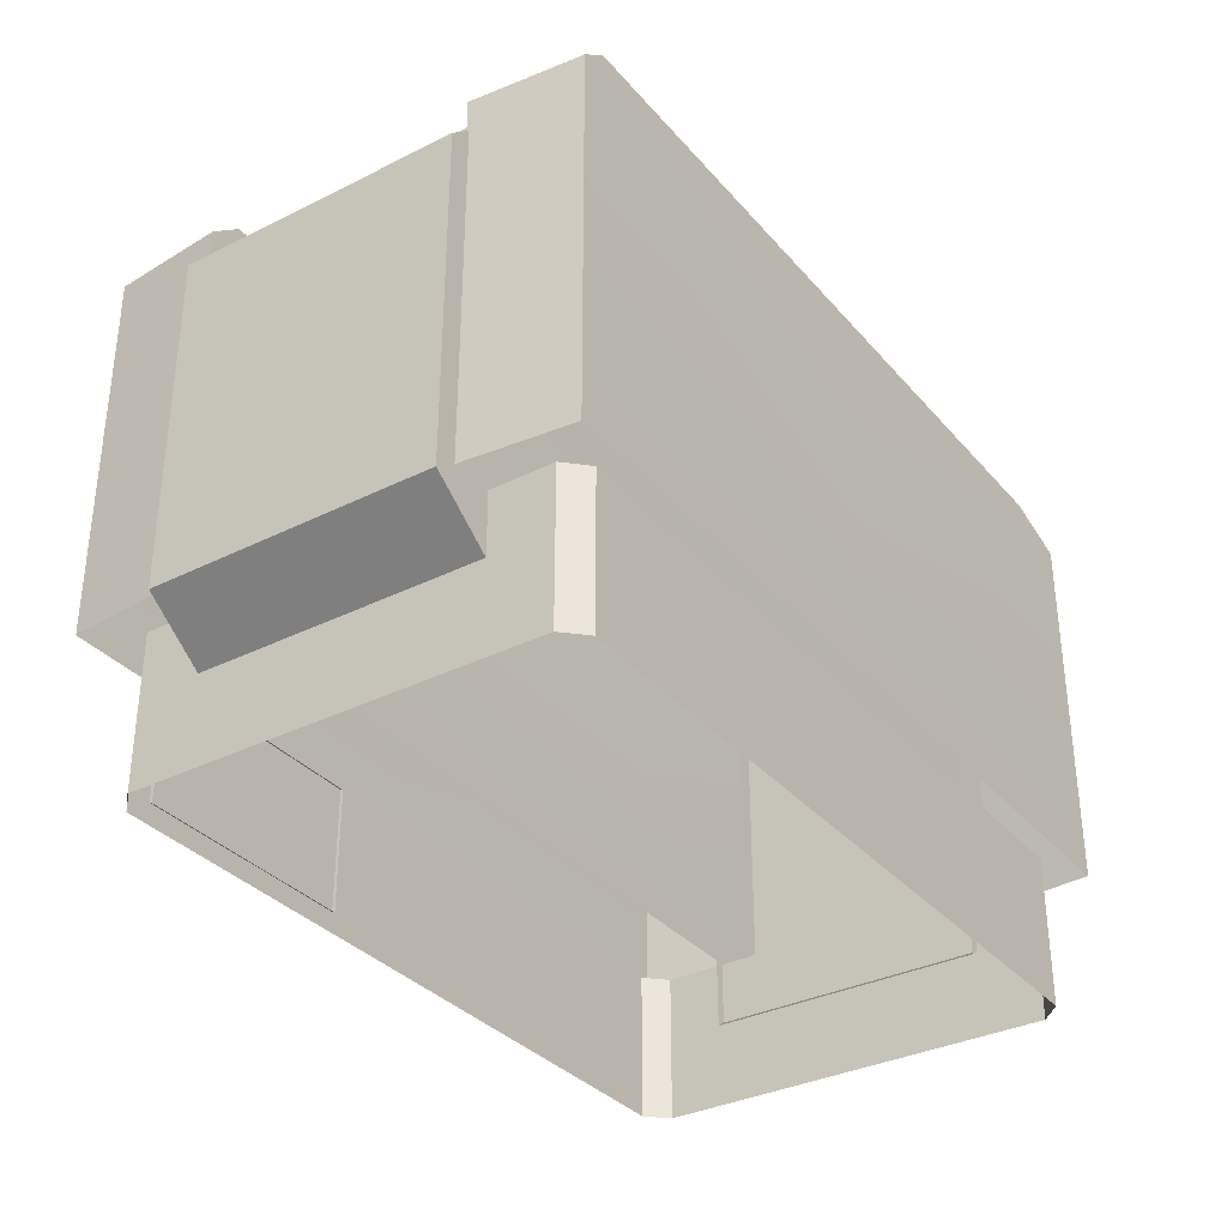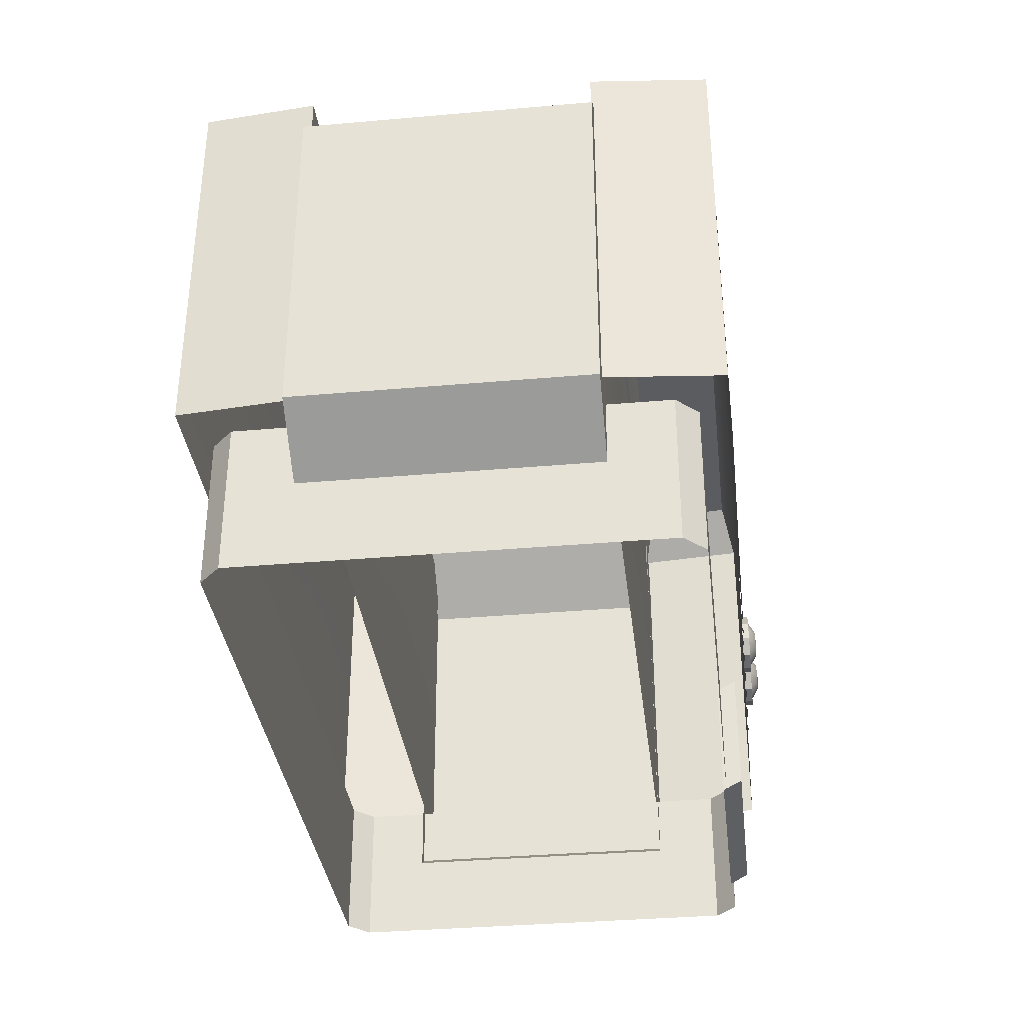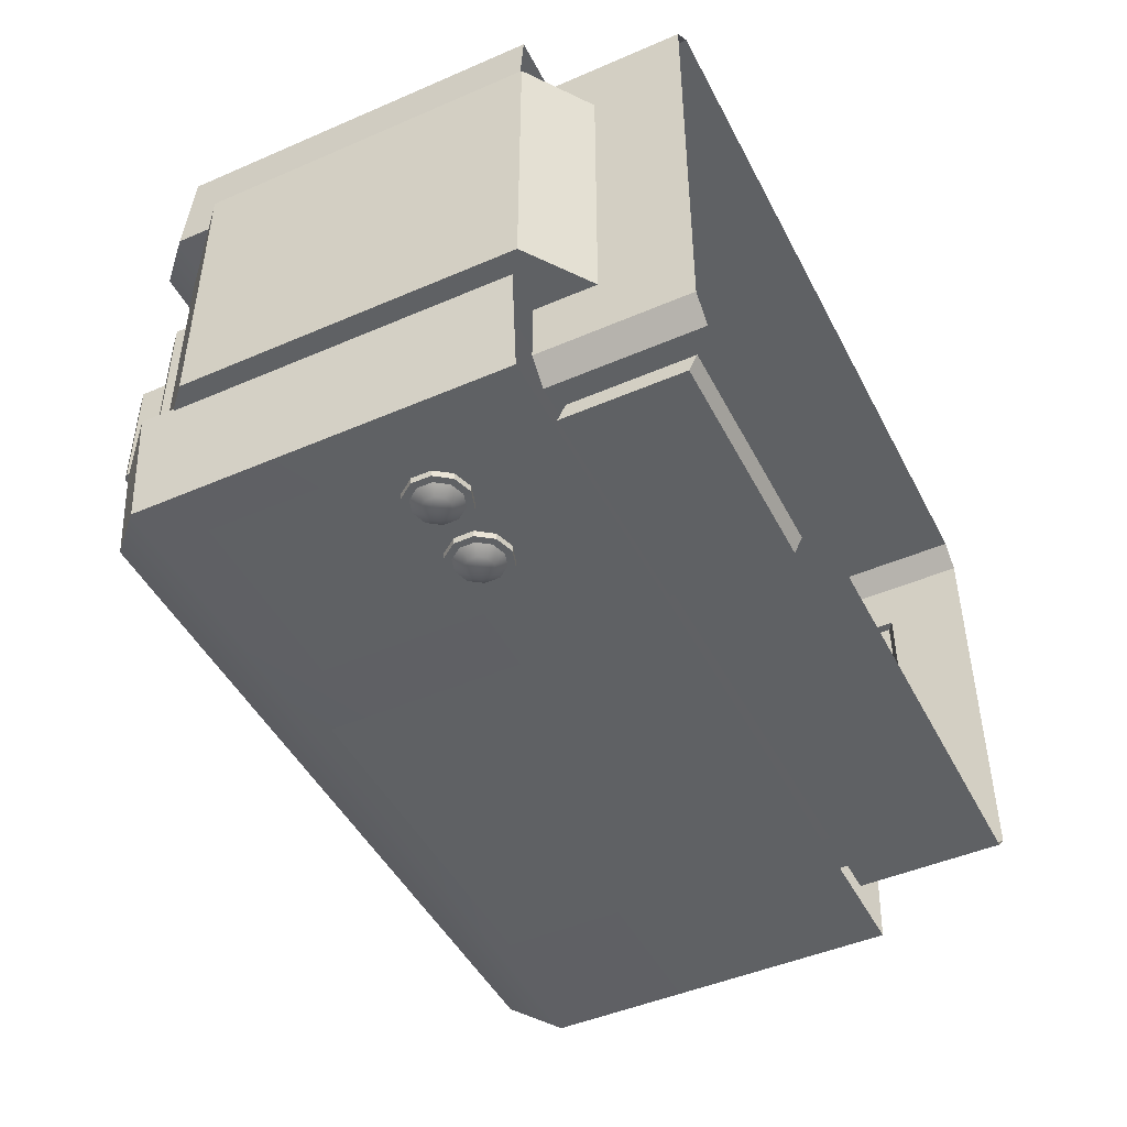
<metadata>
{"format":"obj","ext":"obj","renderer":"f3d","projection":"perspective","resolution":1024,"background":"white","views":[{"elev":-33.9,"azim":-55.8,"up":"+Y"},{"elev":-35.1,"azim":96.7,"up":"+Y"},{"elev":-46.7,"azim":-63.8,"up":"+Z"}]}
</metadata>
<code>
g obj_process_machine
v 0.4702 2.196 -0.4741
v -1.008 2.196 -0.1206
v -1.008 2.196 -0.4741
v 0.5066 2.196 -0.1206
v 0.6724 0.5805 -0.0757
v 0.632 2.036 -0.519
v 0.632 0.5805 -0.519
v 0.6724 2.036 -0.0757
v 0.632 2.036 -0.519
v -1.008 0.5805 -0.519
v 0.632 0.5805 -0.519
v -1.008 2.036 -0.519
v 0.4702 2.196 -0.4741
v -1.008 2.196 -0.4741
v -2.647 0.5805 -0.519
v -2.688 2.036 -0.0757
v -2.688 0.5805 -0.0757
v -2.647 2.036 -0.519
v -2.688 2.036 -0.0757
v -1.008 0.5805 -0.0757
v -2.688 0.5805 -0.0757
v -1.008 2.036 -0.0757
v -2.522 2.196 -0.1206
v -1.008 2.196 -0.1206
v 0.5066 2.196 -0.1206
v 0.632 2.036 -0.519
v 0.6724 2.036 -0.0757
v 0.4702 2.196 -0.4741
v -2.485 2.196 -0.4741
v -2.688 2.036 -0.0757
v -2.647 2.036 -0.519
v -2.522 2.196 -0.1206
v 0.5066 2.196 -0.1206
v -1.008 2.036 -0.0757
v -1.008 2.196 -0.1206
v 0.6724 2.036 -0.0757
v 0.6724 0.5805 -0.0757
v -1.008 0.5805 -0.0757
v -2.485 2.196 -0.4741
v -1.008 2.036 -0.519
v -1.008 2.196 -0.4741
v -2.647 2.036 -0.519
v -2.647 0.5805 -0.519
v -1.008 0.5805 -0.519
v -2.442 1.264e-07 -0.4116
v 0.4264 0.587 -0.4116
v -2.442 0.587 -0.4116
v 0.4264 -1.887e-08 -0.4116
v -2.457 2.125 -0.08511
v -2.108 2.125 0.4653
v -2.457 2.125 0.4653
v -2.108 2.125 -0.08511
v -2.771 1.827 -0.08511
v -2.475 0.311 -0.08511
v -2.457 2.125 -0.08511
v -2.771 0.5199 -0.08511
v -2.771 1.827 -0.08511
v -2.457 2.125 0.4653
v -2.771 1.827 0.4653
v -2.457 2.125 -0.08511
v -2.001 2.035 1.016
v -2.108 2.125 0.4653
v -2.001 2.035 0.4653
v -2.108 2.125 1.016
v -2.475 0.311 -0.08511
v -2.771 0.5199 0.4653
v -2.475 0.311 0.4653
v -2.771 0.5199 -0.08511
v -1.008 2.196 1.05
v 0.4702 2.196 1.39
v -1.008 2.196 1.39
v 0.5066 2.196 1.05
v 0.6724 0.5805 1.006
v 0.632 2.036 1.434
v 0.6724 2.036 1.006
v 0.632 0.5805 1.434
v -1.008 0.5805 1.434
v 0.632 2.036 1.434
v 0.632 0.5805 1.434
v -1.008 2.036 1.434
v 0.4702 2.196 1.39
v -1.008 2.196 1.39
v -2.647 0.5805 1.434
v -2.688 2.036 1.006
v -2.647 2.036 1.434
v -2.688 0.5805 1.006
v -1.008 0.5805 1.006
v -2.688 2.036 1.006
v -2.688 0.5805 1.006
v -1.008 2.036 1.006
v -2.522 2.196 1.05
v -1.008 2.196 1.05
v 0.5066 2.196 1.05
v 0.632 2.036 1.434
v 0.4702 2.196 1.39
v 0.6724 2.036 1.006
v -2.485 2.196 1.39
v -2.688 2.036 1.006
v -2.522 2.196 1.05
v -2.647 2.036 1.434
v -1.008 2.036 1.006
v 0.5066 2.196 1.05
v -1.008 2.196 1.05
v 0.6724 2.036 1.006
v -1.008 0.5805 1.006
v 0.6724 0.5805 1.006
v -1.008 2.036 1.434
v -2.485 2.196 1.39
v -1.008 2.196 1.39
v -2.647 2.036 1.434
v -1.008 0.5805 1.434
v -2.647 0.5805 1.434
v 0.5089 -1.939e-08 -0.3292
v 0.5089 0.587 1.26
v 0.5089 0.587 -0.3292
v 0.5089 5.096e-08 1.26
v -2.442 2.041e-07 1.342
v 0.4264 0.587 1.342
v 0.4264 5.878e-08 1.342
v -2.442 0.587 1.342
v -2.524 2.046e-07 1.26
v -2.524 0.587 -0.3292
v -2.524 0.587 1.26
v -2.524 1.343e-07 -0.3292
v 0.4524 2.125 1.016
v 0.1034 2.125 0.4653
v 0.4524 2.125 0.4653
v 0.1034 2.125 1.016
v 0.7666 1.827 1.016
v 0.4524 2.125 0.4653
v 0.7666 1.827 0.4653
v 0.4524 2.125 1.016
v 0.1034 2.125 0.4653
v -0.002619 2.052 1.016
v -0.00262 2.052 0.4653
v 0.1034 2.125 1.016
v 0.4713 0.311 1.016
v 0.7666 0.5199 0.4653
v 0.4713 0.311 0.4653
v 0.7666 0.5199 1.016
v -2.771 1.827 1.016
v -2.475 0.311 1.016
v -2.771 0.5199 1.016
v -2.457 2.125 1.016
v -1.616 2.256 0.07959
v -2.359 2.256 0.8511
v -2.359 2.256 0.07959
v -1.616 2.256 0.8511
v -1.58 2.012 0.04393
v -2.395 2.22 0.04393
v -2.395 2.012 0.04393
v -1.58 2.22 0.04393
v -2.395 2.012 0.04393
v -2.395 2.22 0.8867
v -2.395 2.012 0.8867
v -2.395 2.22 0.04393
v -2.395 2.012 0.8867
v -1.58 2.22 0.8867
v -1.58 2.012 0.8867
v -2.395 2.22 0.8867
v -1.58 2.012 0.8867
v -1.58 2.22 0.04393
v -1.58 2.012 0.04393
v -1.58 2.22 0.8867
v -1.51 2.035 -0.08511
v -2.001 2.035 0.4653
v -2.001 2.035 -0.08511
v -1.51 2.035 0.4653
v -2.001 2.035 1.016
v 0.01581 2.035 -0.08511
v -1.51 2.035 1.016
v 0.01581 2.035 0.4653
v 0.01581 2.035 1.016
v -1.708 2.443 0.252
v -2.267 2.443 0.6786
v -2.267 2.443 0.252
v -1.708 2.443 0.6786
v -1.673 2.199 0.2258
v -2.302 2.407 0.2258
v -2.302 2.199 0.2258
v -1.673 2.407 0.2258
v -2.302 2.199 0.2258
v -2.302 2.407 0.7049
v -2.302 2.199 0.7049
v -2.302 2.407 0.2258
v -2.302 2.199 0.7049
v -1.673 2.407 0.7049
v -1.673 2.199 0.7049
v -2.302 2.407 0.7049
v -1.673 2.199 0.7049
v -1.673 2.407 0.2258
v -1.673 2.199 0.2258
v -1.673 2.407 0.7049
v -1.43 0.7612 -0.5271
v 0.015 1.965 -0.5271
v -1.43 1.965 -0.5271
v 0.015 0.7612 -0.5271
v -2.475 0.8632 -0.5271
v -1.712 1.837 -0.5271
v -2.475 1.837 -0.5271
v -1.712 0.8632 -0.5271
v -1.454 0.109 -0.4747
v -2.349 0.5821 -0.4747
v -2.349 0.109 -0.4747
v -1.454 0.5821 -0.4747
v -2.349 0.07151 -0.4001
v -2.349 0.5821 -0.4747
v -2.349 0.5446 -0.4001
v -2.349 0.109 -0.4747
v -2.349 0.5446 -0.4001
v -1.454 0.5821 -0.4747
v -1.454 0.5446 -0.4001
v -2.349 0.5821 -0.4747
v -1.454 0.5446 -0.4001
v -1.454 0.109 -0.4747
v -1.454 0.07151 -0.4001
v -1.454 0.5821 -0.4747
v -1.454 0.07151 -0.4001
v -2.349 0.109 -0.4747
v -2.349 0.07151 -0.4001
v -1.454 0.109 -0.4747
v -1.958 1.194 -0.519
v -1.885 1.17 -0.5542
v -1.885 1.17 -0.519
v -1.958 1.194 -0.5542
v -1.885 1.17 -0.519
v -1.839 1.108 -0.5542
v -1.839 1.108 -0.519
v -1.885 1.17 -0.5542
v -1.839 1.108 -0.519
v -1.839 1.031 -0.5542
v -1.839 1.031 -0.519
v -1.839 1.108 -0.5542
v -1.839 1.031 -0.519
v -1.885 0.968 -0.5542
v -1.885 0.968 -0.519
v -1.839 1.031 -0.5542
v -1.885 0.968 -0.519
v -1.958 0.9441 -0.5542
v -1.958 0.9441 -0.519
v -1.885 0.968 -0.5542
v -1.958 0.9441 -0.519
v -2.032 0.968 -0.5542
v -2.032 0.968 -0.519
v -1.958 0.9441 -0.5542
v -2.032 0.968 -0.519
v -2.077 1.031 -0.5542
v -2.077 1.031 -0.519
v -2.032 0.968 -0.5542
v -2.077 1.031 -0.519
v -2.077 1.108 -0.5542
v -2.077 1.108 -0.519
v -2.077 1.031 -0.5542
v -2.077 1.108 -0.519
v -2.032 1.17 -0.5542
v -2.032 1.17 -0.519
v -2.077 1.108 -0.5542
v -2.032 1.17 -0.519
v -1.958 1.194 -0.5542
v -1.958 1.194 -0.519
v -2.032 1.17 -0.5542
v -2.032 0.968 -0.5542
v -2.077 1.108 -0.5542
v -2.077 1.031 -0.5542
v -1.958 1.194 -0.5542
v -2.032 1.17 -0.5542
v -1.958 0.9441 -0.5542
v -1.885 1.17 -0.5542
v -1.839 1.031 -0.5542
v -1.839 1.108 -0.5542
v -1.885 0.968 -0.5542
v -1.958 1.169 -0.5523
v -1.926 1.114 -0.5816
v -1.9 1.15 -0.5523
v -1.958 1.124 -0.5816
v -2.017 1.15 -0.5523
v -1.991 1.114 -0.5816
v -1.958 1.069 -0.585
v -1.906 1.086 -0.5816
v -1.9 1.15 -0.5523
v -1.863 1.1 -0.5523
v -1.906 1.052 -0.5816
v -1.863 1.1 -0.5523
v -1.863 1.038 -0.5523
v -1.926 1.025 -0.5816
v -1.863 1.038 -0.5523
v -1.9 0.9884 -0.5523
v -1.958 1.014 -0.5816
v -1.9 0.9884 -0.5523
v -1.958 0.9693 -0.5523
v -1.991 1.025 -0.5816
v -2.017 0.9884 -0.5523
v -2.011 1.052 -0.5816
v -2.017 0.9884 -0.5523
v -2.053 1.038 -0.5523
v -2.011 1.086 -0.5816
v -2.053 1.038 -0.5523
v -2.053 1.1 -0.5523
v -2.053 1.1 -0.5523
v -2.017 1.15 -0.5523
v -2.26 1.194 -0.519
v -2.186 1.17 -0.5542
v -2.186 1.17 -0.519
v -2.26 1.194 -0.5542
v -2.186 1.17 -0.519
v -2.141 1.108 -0.5542
v -2.141 1.108 -0.519
v -2.186 1.17 -0.5542
v -2.141 1.108 -0.519
v -2.141 1.031 -0.5542
v -2.141 1.031 -0.519
v -2.141 1.108 -0.5542
v -2.141 1.031 -0.519
v -2.186 0.968 -0.5542
v -2.186 0.968 -0.519
v -2.141 1.031 -0.5542
v -2.186 0.968 -0.519
v -2.26 0.9441 -0.5542
v -2.26 0.9441 -0.519
v -2.186 0.968 -0.5542
v -2.26 0.9441 -0.519
v -2.333 0.968 -0.5542
v -2.333 0.968 -0.519
v -2.26 0.9441 -0.5542
v -2.333 0.968 -0.519
v -2.379 1.031 -0.5542
v -2.379 1.031 -0.519
v -2.333 0.968 -0.5542
v -2.379 1.031 -0.519
v -2.379 1.108 -0.5542
v -2.379 1.108 -0.519
v -2.379 1.031 -0.5542
v -2.379 1.108 -0.519
v -2.333 1.17 -0.5542
v -2.333 1.17 -0.519
v -2.379 1.108 -0.5542
v -2.333 1.17 -0.519
v -2.26 1.194 -0.5542
v -2.26 1.194 -0.519
v -2.333 1.17 -0.5542
v -2.333 0.968 -0.5542
v -2.379 1.108 -0.5542
v -2.379 1.031 -0.5542
v -2.26 1.194 -0.5542
v -2.333 1.17 -0.5542
v -2.26 0.9441 -0.5542
v -2.186 1.17 -0.5542
v -2.141 1.031 -0.5542
v -2.141 1.108 -0.5542
v -2.186 0.968 -0.5542
v -2.26 1.169 -0.5523
v -2.228 1.114 -0.5816
v -2.201 1.15 -0.5523
v -2.26 1.124 -0.5816
v -2.319 1.15 -0.5523
v -2.292 1.114 -0.5816
v -2.26 1.069 -0.585
v -2.208 1.086 -0.5816
v -2.201 1.15 -0.5523
v -2.165 1.1 -0.5523
v -2.208 1.052 -0.5816
v -2.165 1.1 -0.5523
v -2.165 1.038 -0.5523
v -2.228 1.025 -0.5816
v -2.165 1.038 -0.5523
v -2.201 0.9884 -0.5523
v -2.26 1.014 -0.5816
v -2.201 0.9884 -0.5523
v -2.26 0.9693 -0.5523
v -2.292 1.025 -0.5816
v -2.319 0.9884 -0.5523
v -2.312 1.052 -0.5816
v -2.319 0.9884 -0.5523
v -2.355 1.038 -0.5523
v -2.312 1.086 -0.5816
v -2.355 1.038 -0.5523
v -2.355 1.1 -0.5523
v -2.355 1.1 -0.5523
v -2.319 1.15 -0.5523
v 0.7666 1.827 -0.08511
v 0.4713 0.311 -0.08511
v 0.7666 0.5199 -0.08511
v 0.4524 2.125 -0.08511
v 0.4713 0.311 1.016
v 0.7666 1.827 1.016
v 0.7666 0.5199 1.016
v 0.4524 2.125 1.016
v -2.457 2.125 1.016
v -2.108 2.125 0.4653
v -2.108 2.125 1.016
v -2.457 2.125 0.4653
v -2.771 1.827 1.016
v -2.457 2.125 0.4653
v -2.457 2.125 1.016
v -2.771 1.827 0.4653
v -2.001 2.035 -0.08511
v -2.108 2.125 0.4653
v -2.108 2.125 -0.08511
v -2.001 2.035 0.4653
v -2.475 0.311 1.016
v -2.771 0.5199 0.4653
v -2.771 0.5199 1.016
v -2.475 0.311 0.4653
v 0.4524 2.125 -0.08511
v 0.1034 2.125 0.4653
v 0.1034 2.125 -0.08511
v 0.4524 2.125 0.4653
v 0.7666 1.827 -0.08511
v 0.4524 2.125 0.4653
v 0.4524 2.125 -0.08511
v 0.7666 1.827 0.4653
v 0.1034 2.125 -0.08511
v -0.00262 2.052 0.4653
v -0.00262 2.052 -0.08511
v 0.1034 2.125 0.4653
v 0.4713 0.311 -0.08511
v 0.7666 0.5199 0.4653
v 0.7666 0.5199 -0.08511
v 0.4713 0.311 0.4653
v -2.485 2.196 -0.4741
v -1.008 2.196 -0.1206
v -2.522 2.196 -0.1206
v -1.008 2.196 -0.4741
v -1.008 2.196 1.05
v -2.485 2.196 1.39
v -2.522 2.196 1.05
v -1.008 2.196 1.39
v -1.616 2.256 0.07959
v -2.395 2.22 0.04393
v -1.58 2.22 0.04393
v -2.359 2.256 0.07959
v -2.359 2.256 0.07959
v -2.395 2.22 0.8867
v -2.395 2.22 0.04393
v -2.359 2.256 0.8511
v -2.359 2.256 0.8511
v -1.58 2.22 0.8867
v -2.395 2.22 0.8867
v -1.616 2.256 0.8511
v -1.616 2.256 0.8511
v -1.58 2.22 0.04393
v -1.58 2.22 0.8867
v -1.616 2.256 0.07959
v -1.708 2.443 0.252
v -2.302 2.407 0.2258
v -1.673 2.407 0.2258
v -2.267 2.443 0.252
v -2.267 2.443 0.252
v -2.302 2.407 0.7049
v -2.302 2.407 0.2258
v -2.267 2.443 0.6786
v -2.267 2.443 0.6786
v -1.673 2.407 0.7049
v -2.302 2.407 0.7049
v -1.708 2.443 0.6786
v -1.708 2.443 0.6786
v -1.673 2.407 0.2258
v -1.673 2.407 0.7049
v -1.708 2.443 0.252
v 0.5089 -1.939e-08 -0.3292
v 0.4264 0.587 -0.4116
v 0.4264 -1.887e-08 -0.4116
v 0.5089 0.587 -0.3292
v -2.442 1.264e-07 -0.4116
v -2.524 0.587 -0.3292
v -2.524 1.343e-07 -0.3292
v -2.442 0.587 -0.4116
v 0.5089 0.587 1.26
v 0.4264 5.878e-08 1.342
v 0.4264 0.587 1.342
v 0.5089 5.096e-08 1.26
v -2.442 0.587 1.342
v -2.524 2.046e-07 1.26
v -2.524 0.587 1.26
v -2.442 2.041e-07 1.342
v 0.7666 0.5199 -0.08511
v 0.7666 1.748 -0.002361
v 0.7666 1.827 -0.08511
v 0.7666 1.827 0.4653
v 0.7666 1.748 0.4653
v 0.7666 0.5989 -0.002361
v 0.7666 0.5199 0.4653
v 0.7666 0.5989 0.4653
v -2.771 0.5989 -0.00236
v -2.771 1.748 0.4653
v -2.771 0.5989 0.4653
v -2.771 0.5199 0.4653
v -2.771 0.5199 -0.08511
v -2.771 1.827 -0.08511
v -2.771 1.748 -0.00236
v -2.771 1.827 0.4653
v 0.7666 0.5989 0.933
v 0.7666 1.748 0.4653
v 0.7666 0.5989 0.4653
v 0.7666 0.5199 0.4653
v 0.7666 0.5199 1.016
v 0.7666 1.827 1.016
v 0.7666 1.748 0.933
v 0.7666 1.827 0.4653
v -2.771 1.827 0.4653
v -2.771 1.748 0.933
v -2.771 1.748 0.4653
v -2.771 1.827 1.016
v -2.771 0.5199 1.016
v -2.771 0.5989 0.933
v -2.771 0.5989 0.4653
v -2.771 0.5199 0.4653
g obj_process_machine_0
f 3 2 1
f 4 1 2
f 7 6 5
f 8 5 6
f 11 10 9
f 12 9 10
f 9 12 13
f 14 13 12
f 17 16 15
f 18 15 16
f 21 20 19
f 22 19 20
f 19 22 23
f 24 23 22
f 27 26 25
f 28 25 26
f 31 30 29
f 32 29 30
f 35 34 33
f 36 33 34
f 36 34 37
f 38 37 34
f 41 40 39
f 42 39 40
f 42 40 43
f 44 43 40
f 47 46 45
f 48 45 46
f 51 50 49
f 52 49 50
f 55 54 53
f 56 53 54
f 59 58 57
f 60 57 58
f 63 62 61
f 64 61 62
f 67 66 65
f 68 65 66
f 71 70 69
f 72 69 70
f 75 74 73
f 76 73 74
f 79 78 77
f 80 77 78
f 78 81 80
f 82 80 81
f 85 84 83
f 86 83 84
f 89 88 87
f 90 87 88
f 88 91 90
f 92 90 91
f 95 94 93
f 96 93 94
f 99 98 97
f 100 97 98
f 103 102 101
f 104 101 102
f 101 104 105
f 106 105 104
f 109 108 107
f 110 107 108
f 107 110 111
f 112 111 110
f 115 114 113
f 116 113 114
f 119 118 117
f 120 117 118
f 123 122 121
f 124 121 122
f 127 126 125
f 128 125 126
f 131 130 129
f 132 129 130
f 135 134 133
f 136 133 134
f 139 138 137
f 140 137 138
f 143 142 141
f 144 141 142
f 147 146 145
f 148 145 146
f 151 150 149
f 152 149 150
f 155 154 153
f 156 153 154
f 159 158 157
f 160 157 158
f 163 162 161
f 164 161 162
f 167 166 165
f 168 165 166
f 166 169 168
f 165 168 170
f 171 168 169
f 172 170 168
f 171 173 168
f 172 168 173
f 176 175 174
f 177 174 175
f 180 179 178
f 181 178 179
f 184 183 182
f 185 182 183
f 188 187 186
f 189 186 187
f 192 191 190
f 193 190 191
f 196 195 194
f 197 194 195
f 200 199 198
f 201 198 199
f 204 203 202
f 205 202 203
f 208 207 206
f 209 206 207
f 212 211 210
f 213 210 211
f 216 215 214
f 217 214 215
f 220 219 218
f 221 218 219
f 224 223 222
f 225 222 223
f 228 227 226
f 229 226 227
f 232 231 230
f 233 230 231
f 236 235 234
f 237 234 235
f 240 239 238
f 241 238 239
f 244 243 242
f 245 242 243
f 248 247 246
f 249 246 247
f 252 251 250
f 253 250 251
f 256 255 254
f 257 254 255
f 260 259 258
f 261 258 259
f 264 263 262
f 262 263 265
f 265 263 266
f 267 262 265
f 268 267 265
f 269 267 268
f 270 269 268
f 271 267 269
f 274 273 272
f 275 272 273
f 272 275 276
f 277 276 275
f 273 278 275
f 275 278 277
f 279 278 273
f 273 280 279
f 281 279 280
f 282 278 279
f 279 283 282
f 284 282 283
f 285 278 282
f 282 286 285
f 287 285 286
f 288 278 285
f 285 289 288
f 290 288 289
f 288 290 291
f 291 278 288
f 292 291 290
f 293 278 291
f 291 294 293
f 295 293 294
f 296 278 293
f 293 297 296
f 298 296 297
f 277 278 296
f 296 299 277
f 300 277 299
f 303 302 301
f 304 301 302
f 307 306 305
f 308 305 306
f 311 310 309
f 312 309 310
f 315 314 313
f 316 313 314
f 319 318 317
f 320 317 318
f 323 322 321
f 324 321 322
f 327 326 325
f 328 325 326
f 331 330 329
f 332 329 330
f 335 334 333
f 336 333 334
f 339 338 337
f 340 337 338
f 343 342 341
f 341 342 344
f 344 342 345
f 346 341 344
f 347 346 344
f 348 346 347
f 349 348 347
f 350 346 348
f 353 352 351
f 354 351 352
f 351 354 355
f 356 355 354
f 352 357 354
f 354 357 356
f 358 357 352
f 352 359 358
f 360 358 359
f 361 357 358
f 358 362 361
f 363 361 362
f 364 357 361
f 361 365 364
f 366 364 365
f 367 357 364
f 364 368 367
f 369 367 368
f 367 369 370
f 370 357 367
f 371 370 369
f 372 357 370
f 370 373 372
f 374 372 373
f 375 357 372
f 372 376 375
f 377 375 376
f 356 357 375
f 375 378 356
f 379 356 378
f 382 381 380
f 383 380 381
f 386 385 384
f 387 384 385
f 390 389 388
f 391 388 389
f 394 393 392
f 395 392 393
f 398 397 396
f 399 396 397
f 402 401 400
f 403 400 401
f 406 405 404
f 407 404 405
f 410 409 408
f 411 408 409
f 414 413 412
f 415 412 413
f 418 417 416
f 419 416 417
f 422 421 420
f 423 420 421
f 426 425 424
f 427 424 425
f 430 429 428
f 431 428 429
f 434 433 432
f 435 432 433
f 438 437 436
f 439 436 437
f 442 441 440
f 443 440 441
f 446 445 444
f 447 444 445
f 450 449 448
f 451 448 449
f 454 453 452
f 455 452 453
f 458 457 456
f 459 456 457
f 462 461 460
f 463 460 461
f 466 465 464
f 467 464 465
f 470 469 468
f 471 468 469
f 474 473 472
f 475 472 473
f 478 477 476
f 478 479 477
f 480 477 479
f 481 476 477
f 477 480 481
f 476 481 482
f 483 481 480
f 483 482 481
f 486 485 484
f 486 484 487
f 488 487 484
f 488 484 489
f 490 484 485
f 490 489 484
f 485 491 490
f 489 490 491
f 494 493 492
f 494 492 495
f 496 495 492
f 496 492 497
f 498 492 493
f 498 497 492
f 493 499 498
f 497 498 499
f 502 501 500
f 503 500 501
f 503 501 504
f 501 502 505
f 505 504 501
f 506 505 502
f 504 505 507
f 506 507 505

</code>
